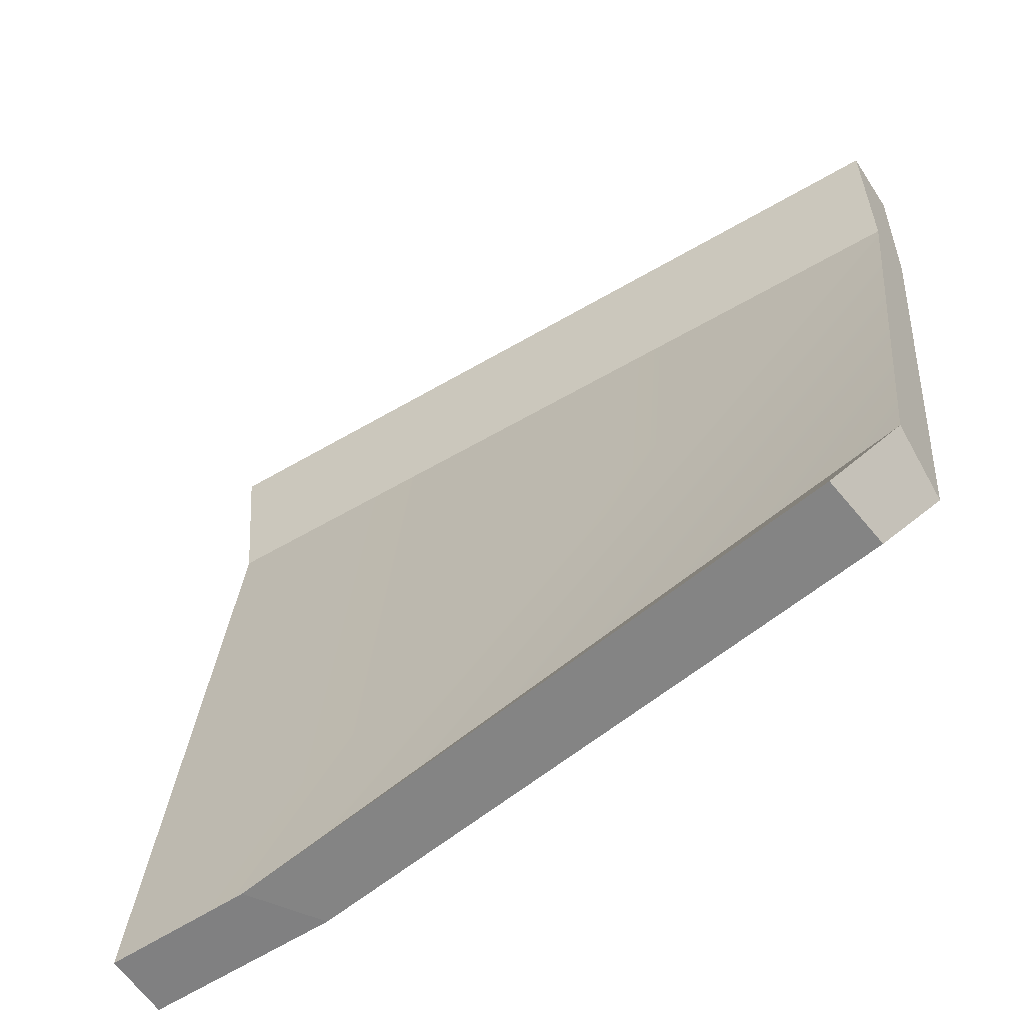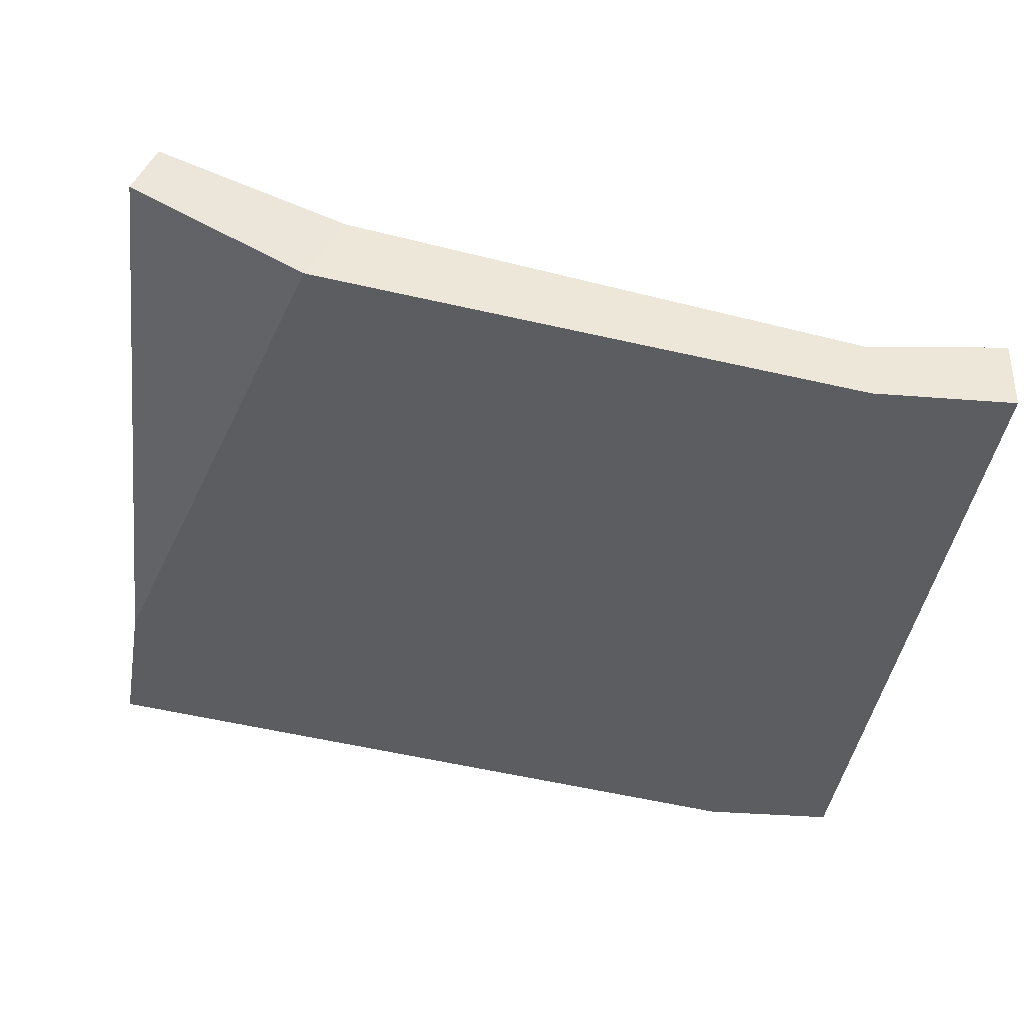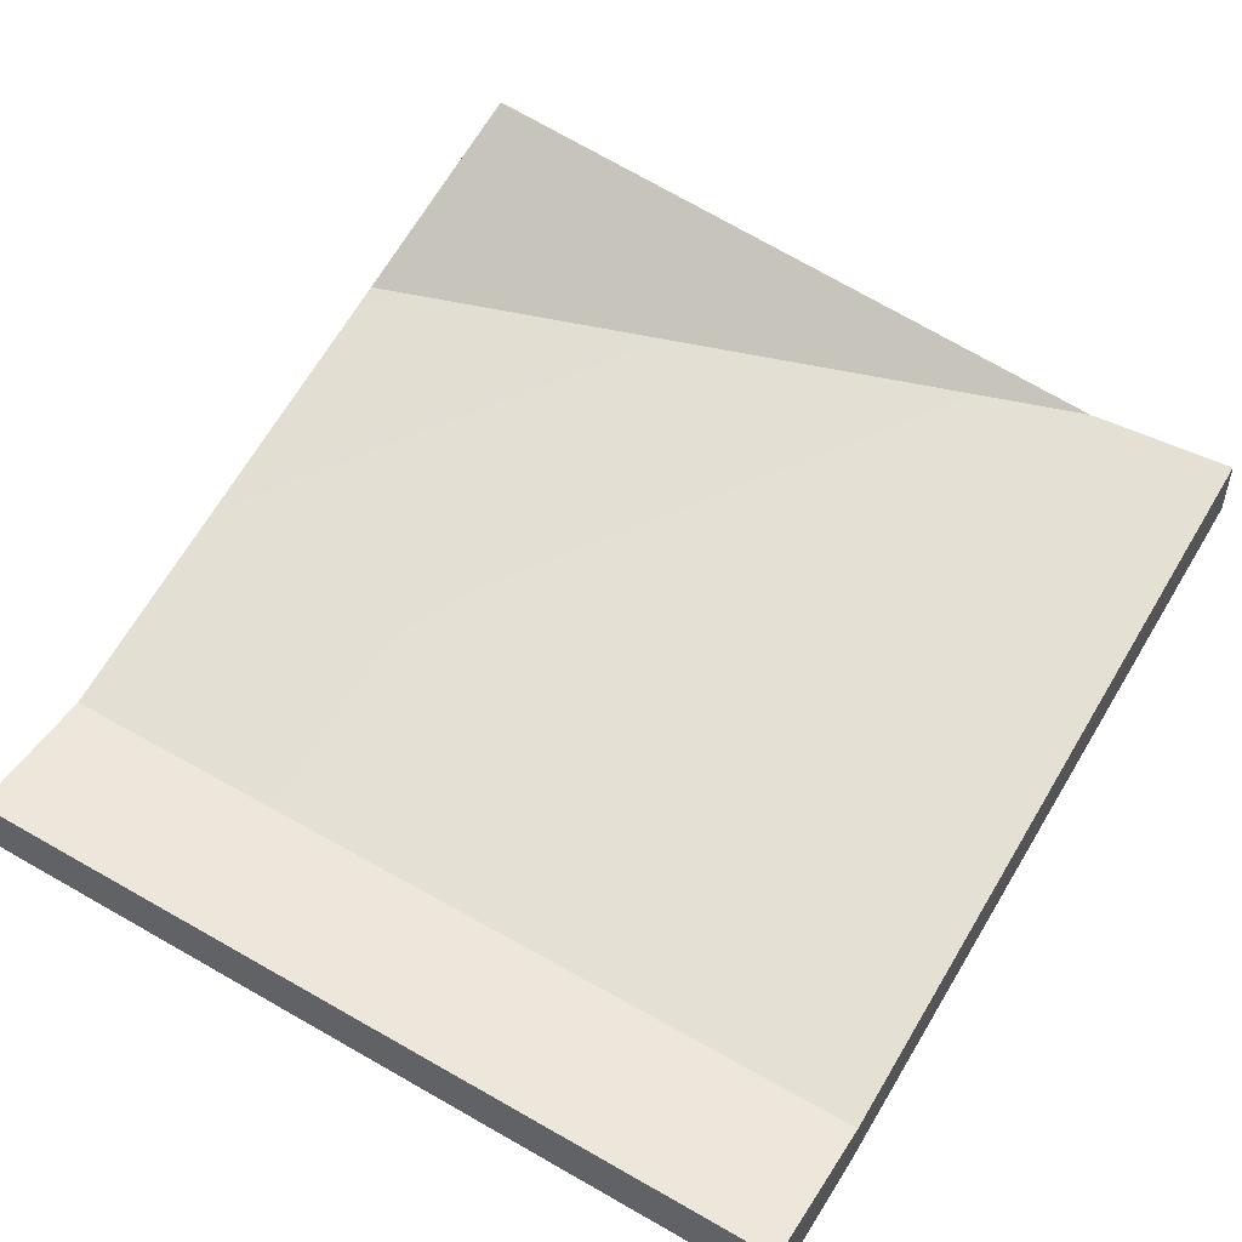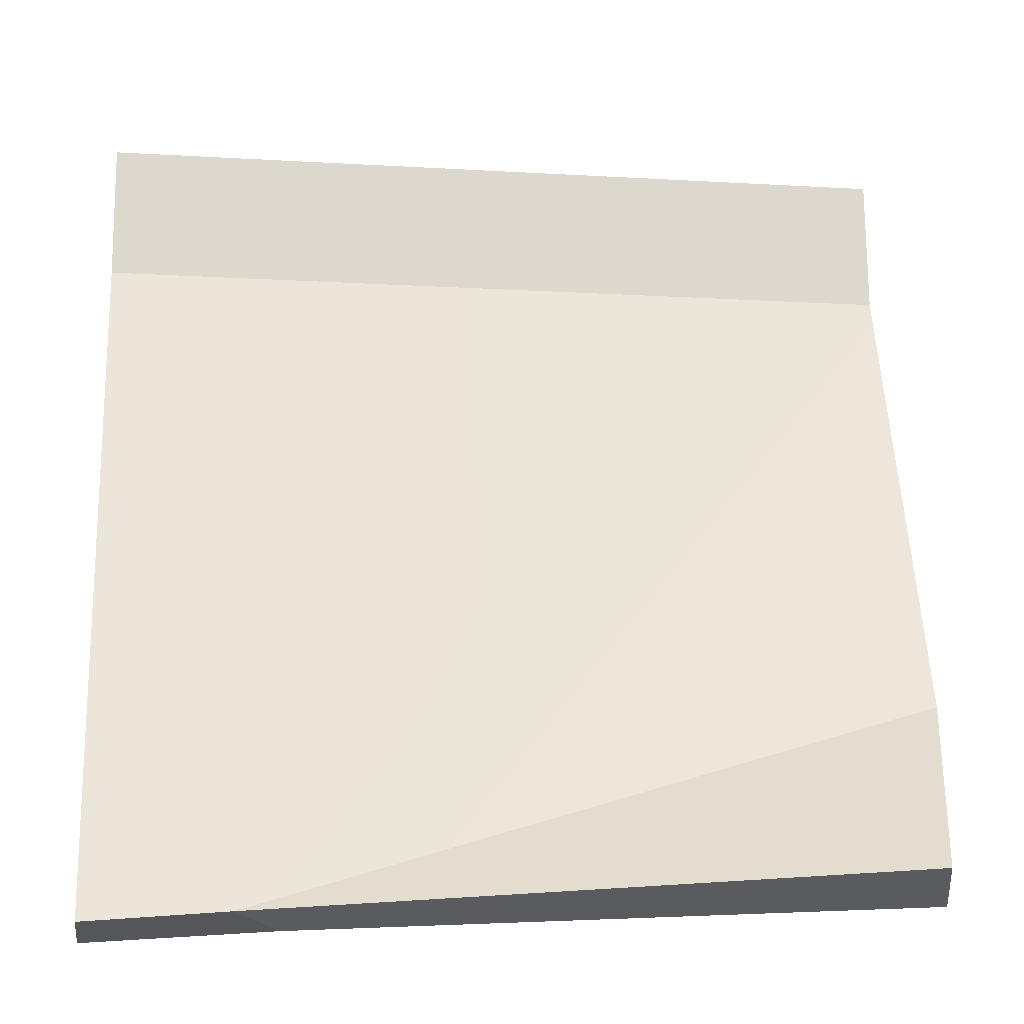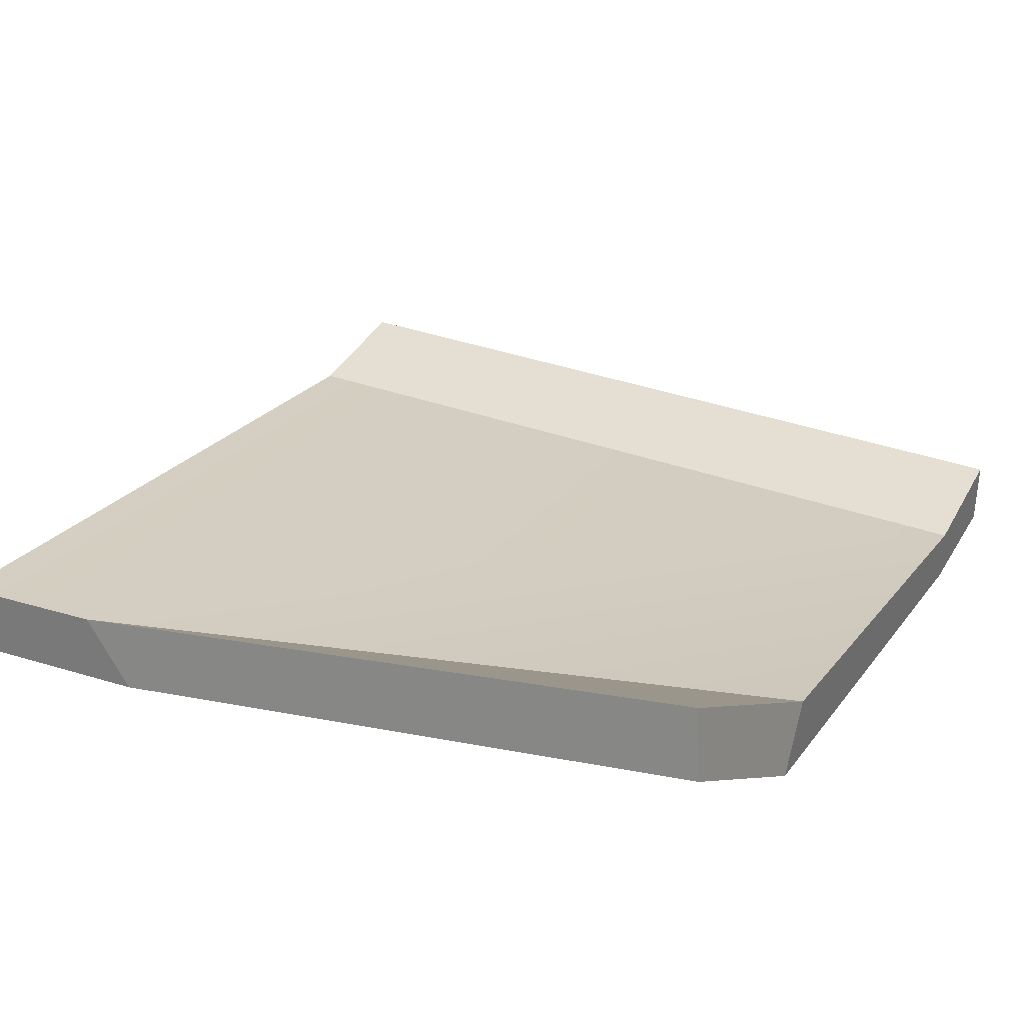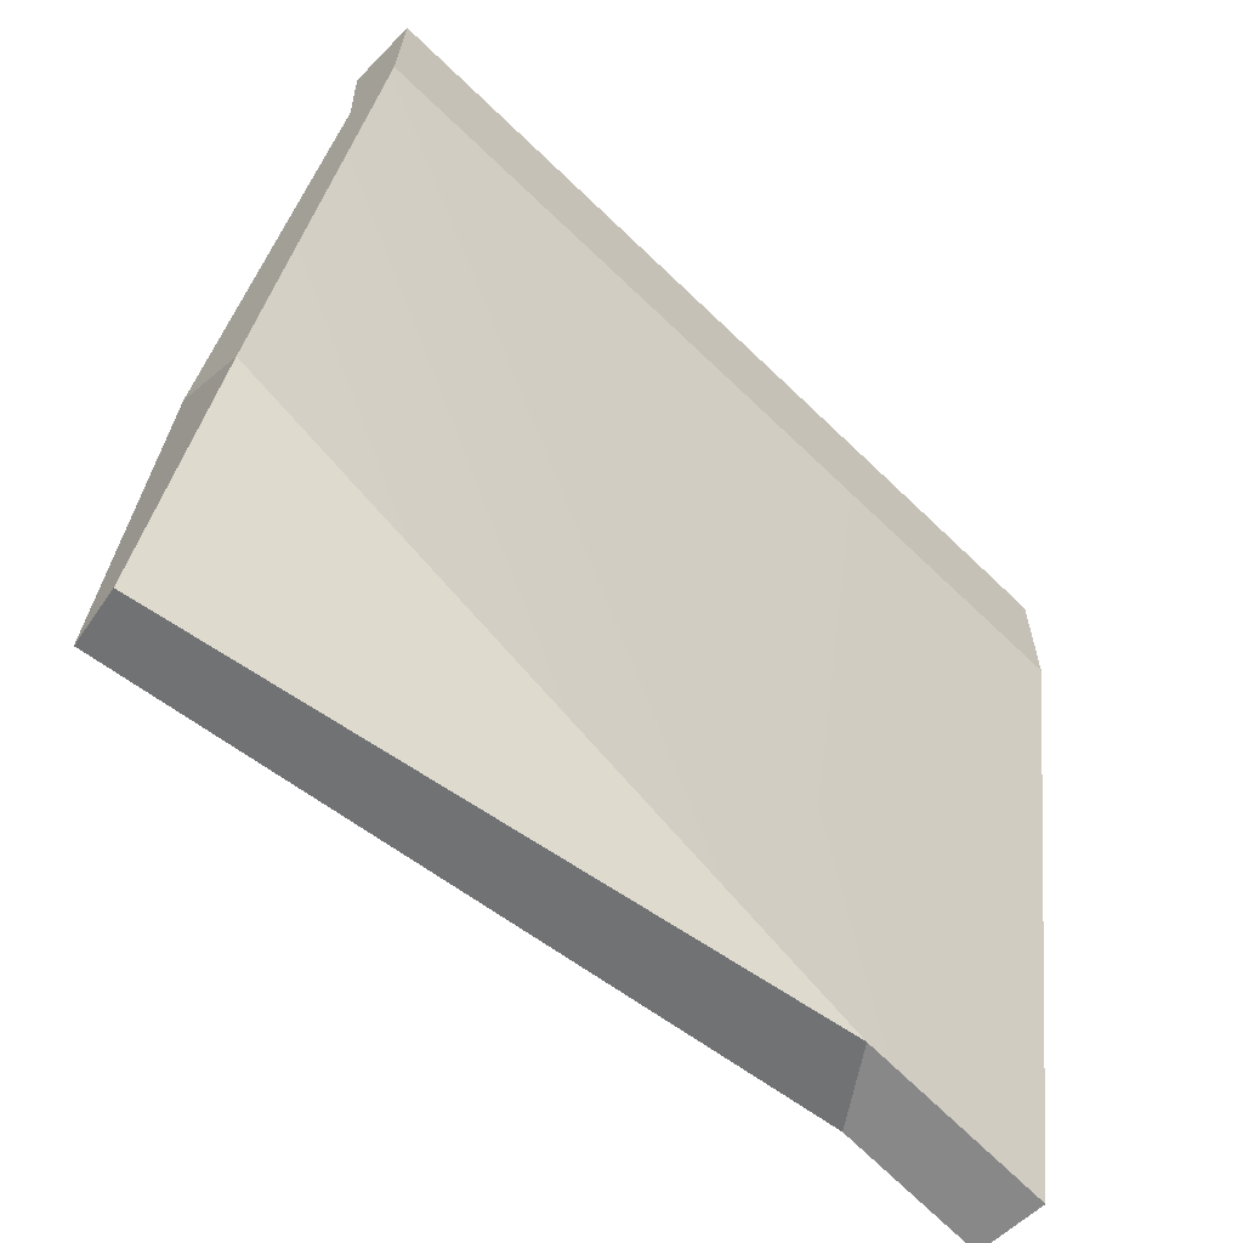
<metadata>
{"format":"obj","ext":"obj","renderer":"f3d","projection":"perspective","resolution":1024,"background":"white","views":[{"elev":-52.7,"azim":32.2,"up":"+Y"},{"elev":-35.8,"azim":85.1,"up":"+Z"},{"elev":54.3,"azim":-147.5,"up":"+Z"},{"elev":-21.9,"azim":-7.5,"up":"+Y"},{"elev":33.6,"azim":27.7,"up":"+Z"},{"elev":-64.0,"azim":135.8,"up":"+Y"}]}
</metadata>
<code>
g SM_Prop_Note_04
v 0.0716 -0.08058 0.02868
v 0.06591 -0.1134 0.0485
v -0.04649 -0.1197 0.03074
v -0.03857 -0.1202 0.01898
v 0.06814 -0.1172 0.03755
v 0.07172 -0.0868 0.01721
v -0.04649 -0.1197 0.03074
v 0.06591 -0.1134 0.0485
v 0.06814 -0.1172 0.03755
v -0.03857 -0.1202 0.01898
v -0.074 0.02699 0.01178
v -0.074 0.02699 3.052e-07
v 0.06945 0.02978 3.052e-07
v 0.06945 0.02978 0.01178
v 0.07172 -0.0868 0.01721
v 0.06814 -0.1172 0.03755
v 0.06591 -0.1134 0.0485
v 0.0716 -0.08058 0.02868
v -0.07353 0.002806 3.052e-07
v -0.0711 -0.1221 0.03073
v -0.07108 -0.123 0.01898
v -0.07353 0.002806 0.009785
v -0.074 0.02699 0.01178
v -0.074 0.02699 3.052e-07
v 0.06992 0.005599 0.009785
v 0.0716 -0.08058 0.02868
v -0.04649 -0.1197 0.03074
v -0.0711 -0.1221 0.03073
v -0.07353 0.002806 0.009785
v 0.0716 -0.08058 0.02868
v 0.06992 0.005599 3.052e-07
v 0.07172 -0.0868 0.01721
v 0.06992 0.005599 0.009785
v 0.06945 0.02978 3.052e-07
v 0.06945 0.02978 0.01178
v -0.03857 -0.1202 0.01898
v 0.07172 -0.0868 0.01721
v 0.06992 0.005599 3.052e-07
v -0.07108 -0.123 0.01898
v -0.07353 0.002806 3.052e-07
v -0.07108 -0.123 0.01898
v -0.0711 -0.1221 0.03073
v -0.04649 -0.1197 0.03074
v -0.03857 -0.1202 0.01898
v -0.07353 0.002806 0.009785
v -0.074 0.02699 0.01178
v 0.06945 0.02978 0.01178
v 0.06992 0.005599 0.009785
v 0.06992 0.005599 3.052e-07
v 0.06945 0.02978 3.052e-07
v -0.074 0.02699 3.052e-07
v -0.07353 0.002806 3.052e-07
g SM_Prop_Note_04_0
f 3 2 1
f 6 5 4
f 9 8 7
f 10 9 7
f 13 12 11
f 14 13 11
f 17 16 15
f 18 17 15
f 21 20 19
f 20 22 19
f 22 23 19
f 23 24 19
f 27 26 25
f 27 25 28
f 25 29 28
f 32 31 30
f 31 33 30
f 31 34 33
f 34 35 33
f 38 37 36
f 38 36 39
f 40 38 39
f 43 42 41
f 44 43 41
f 47 46 45
f 48 47 45
f 51 50 49
f 52 51 49

</code>
